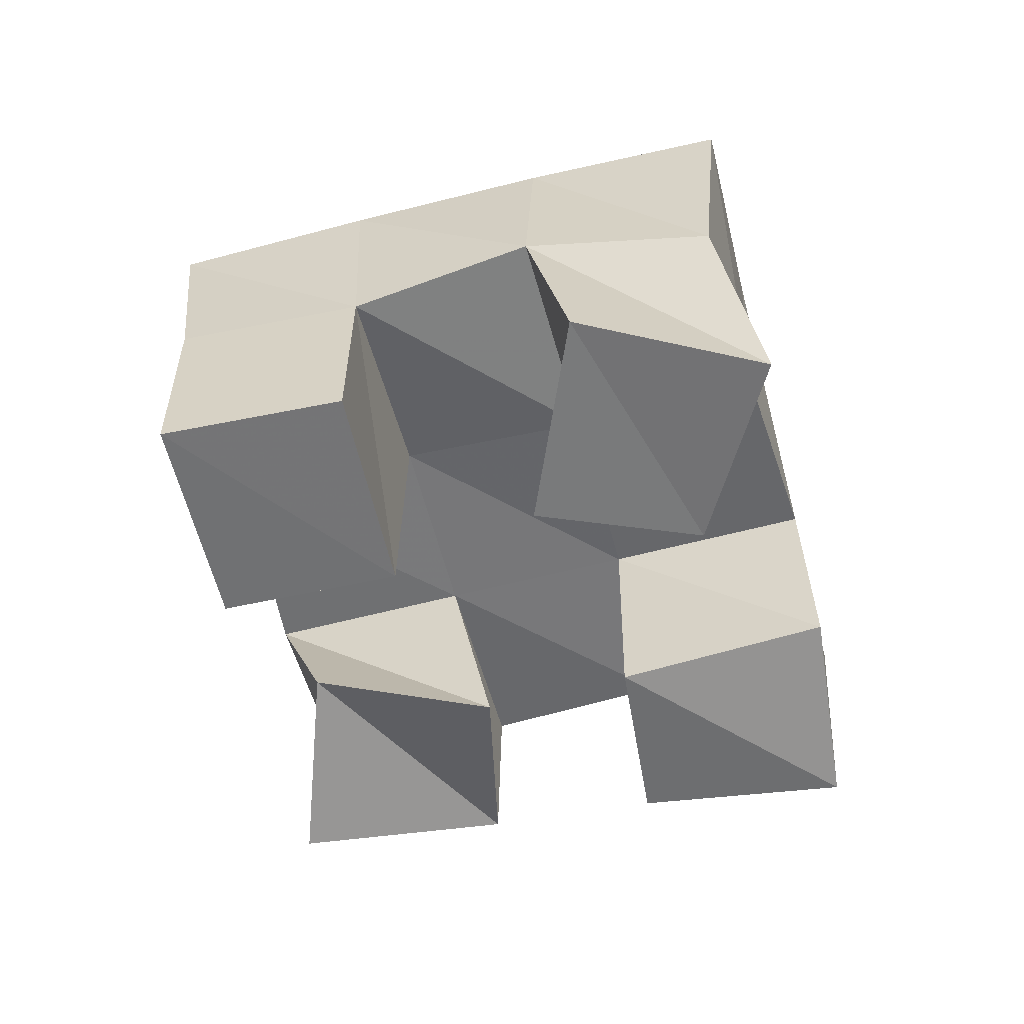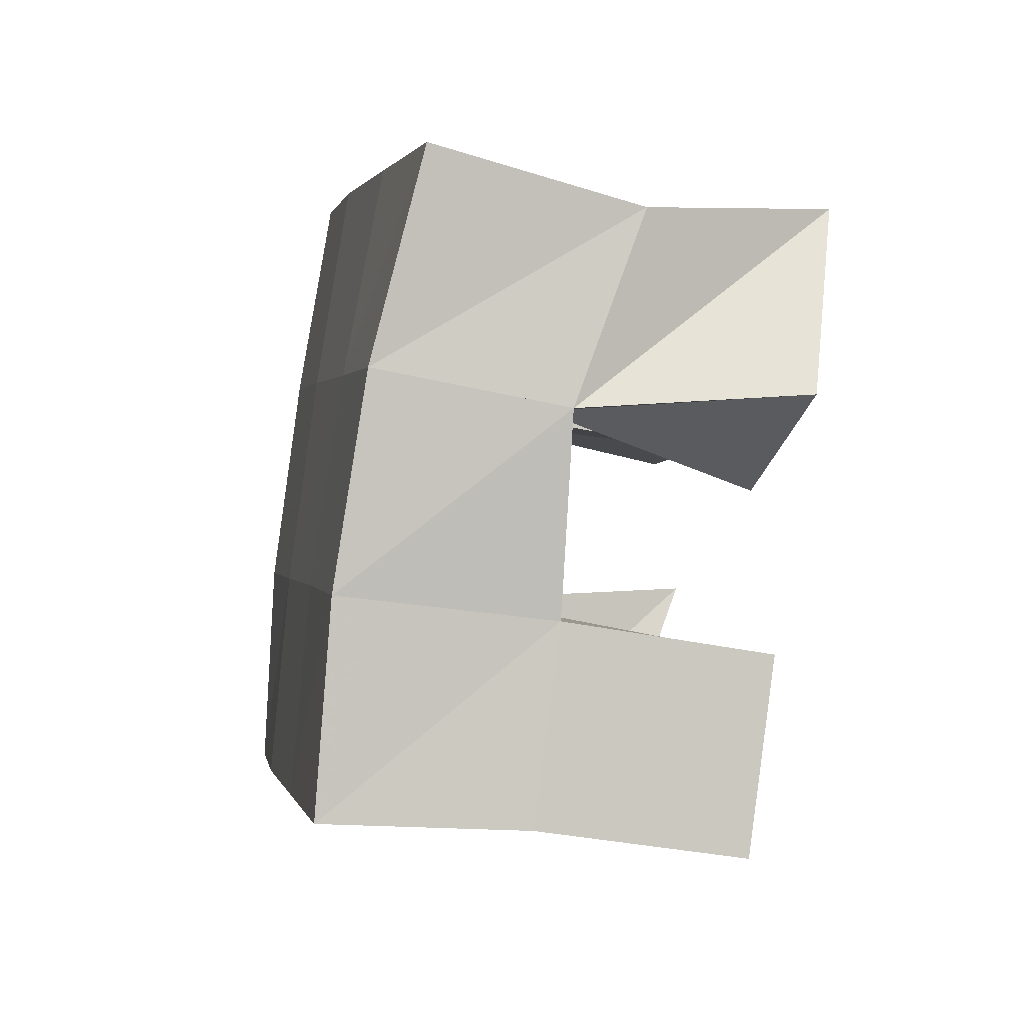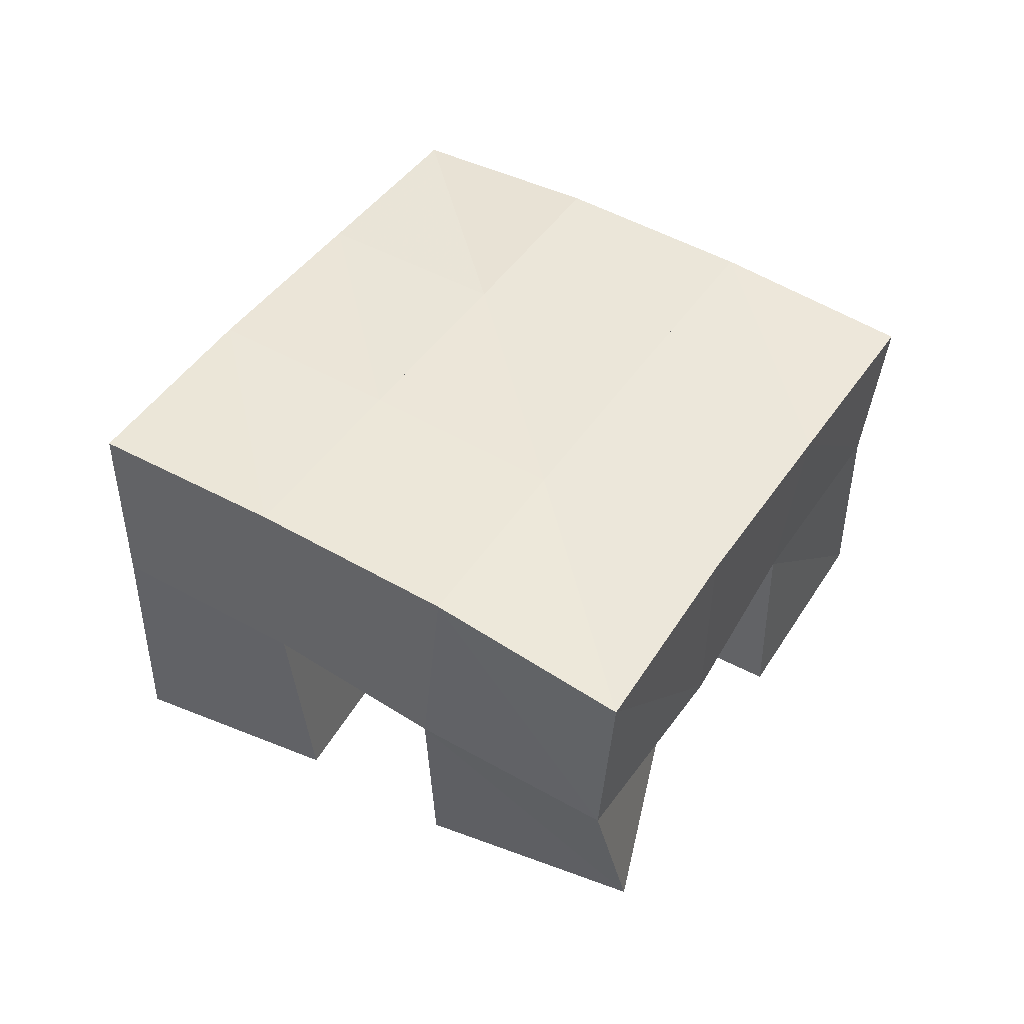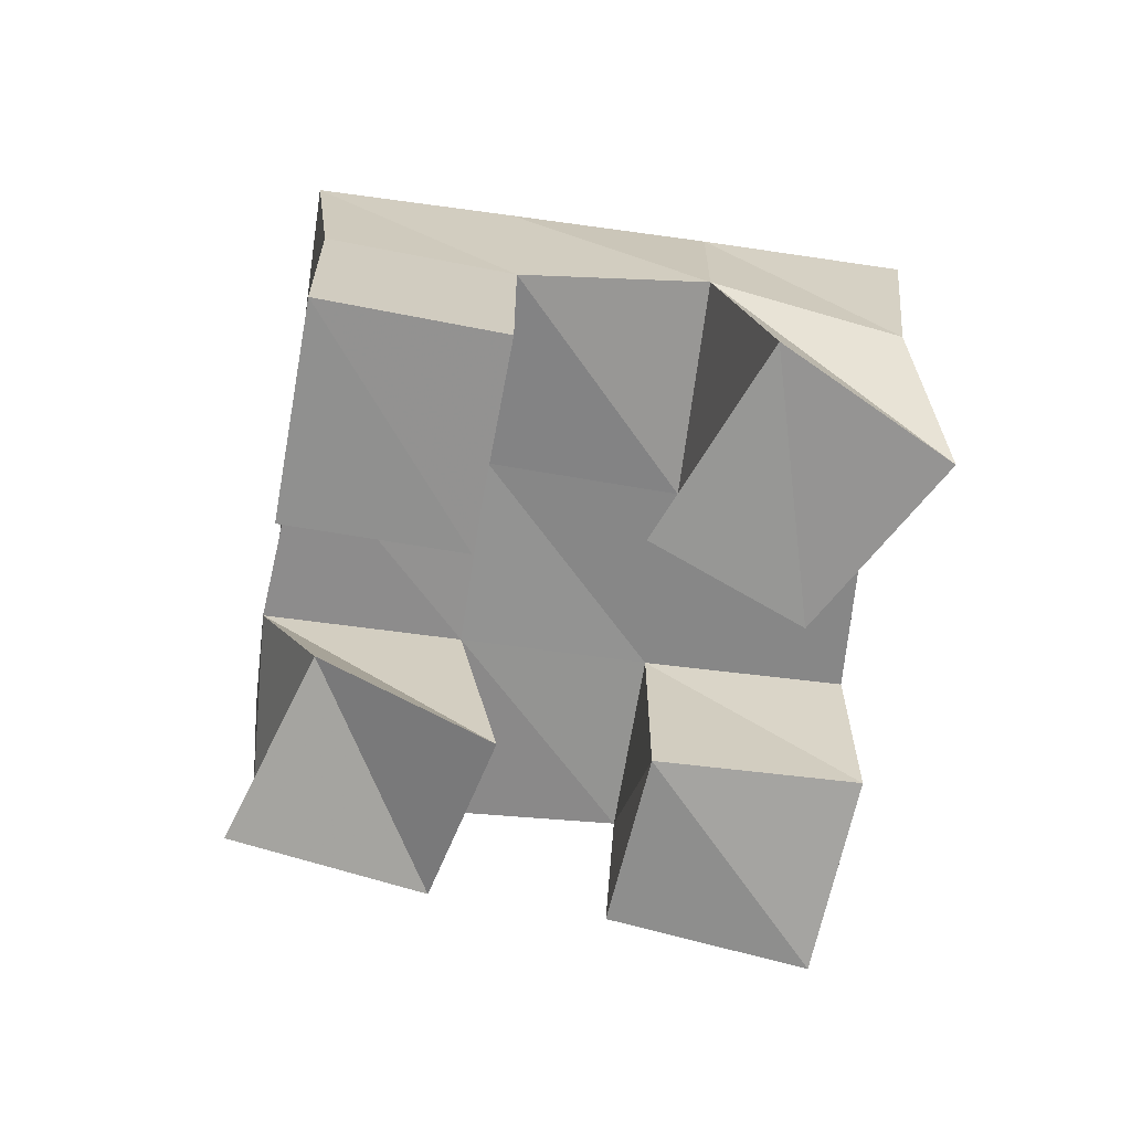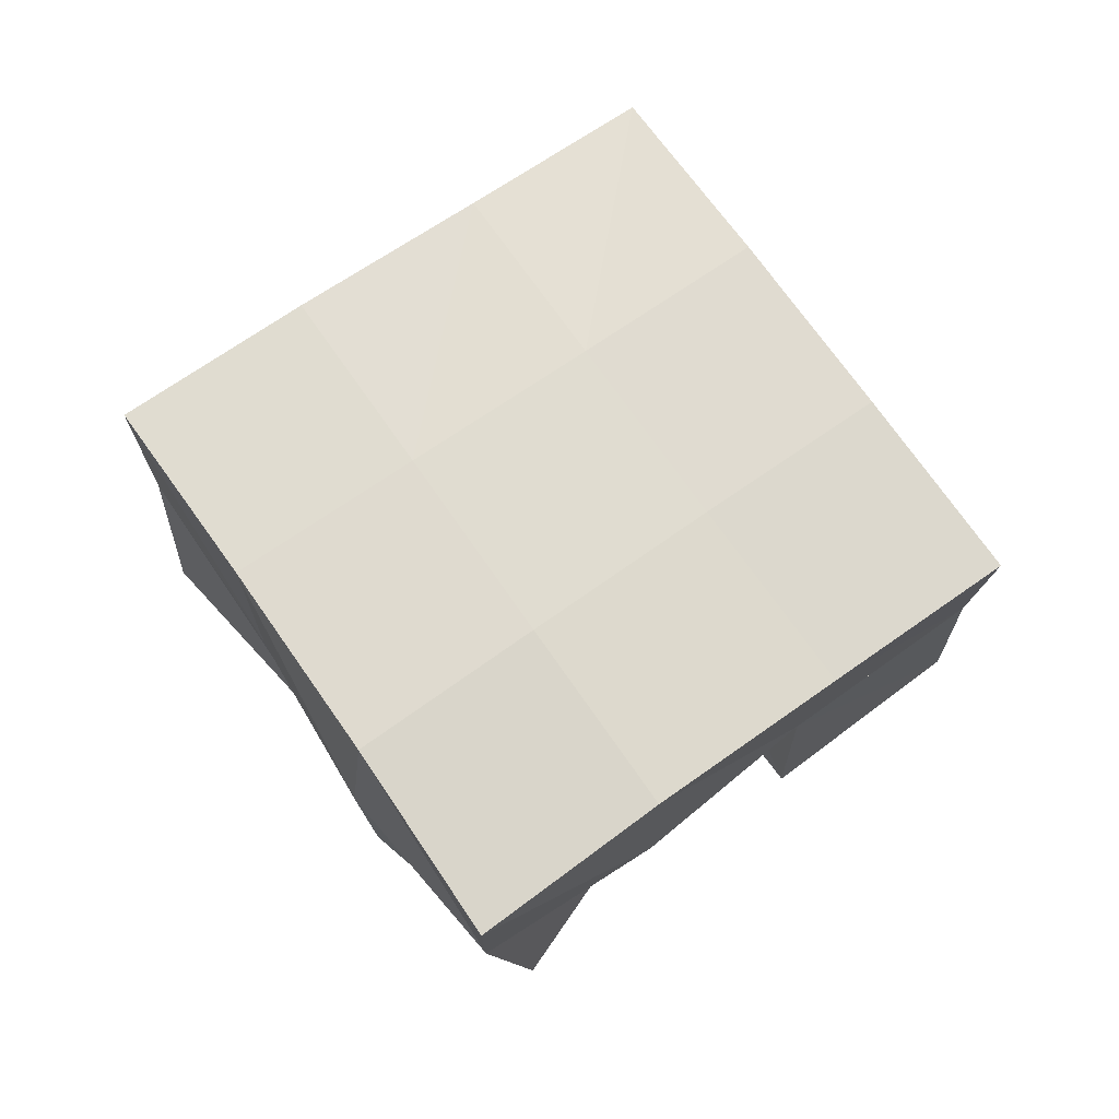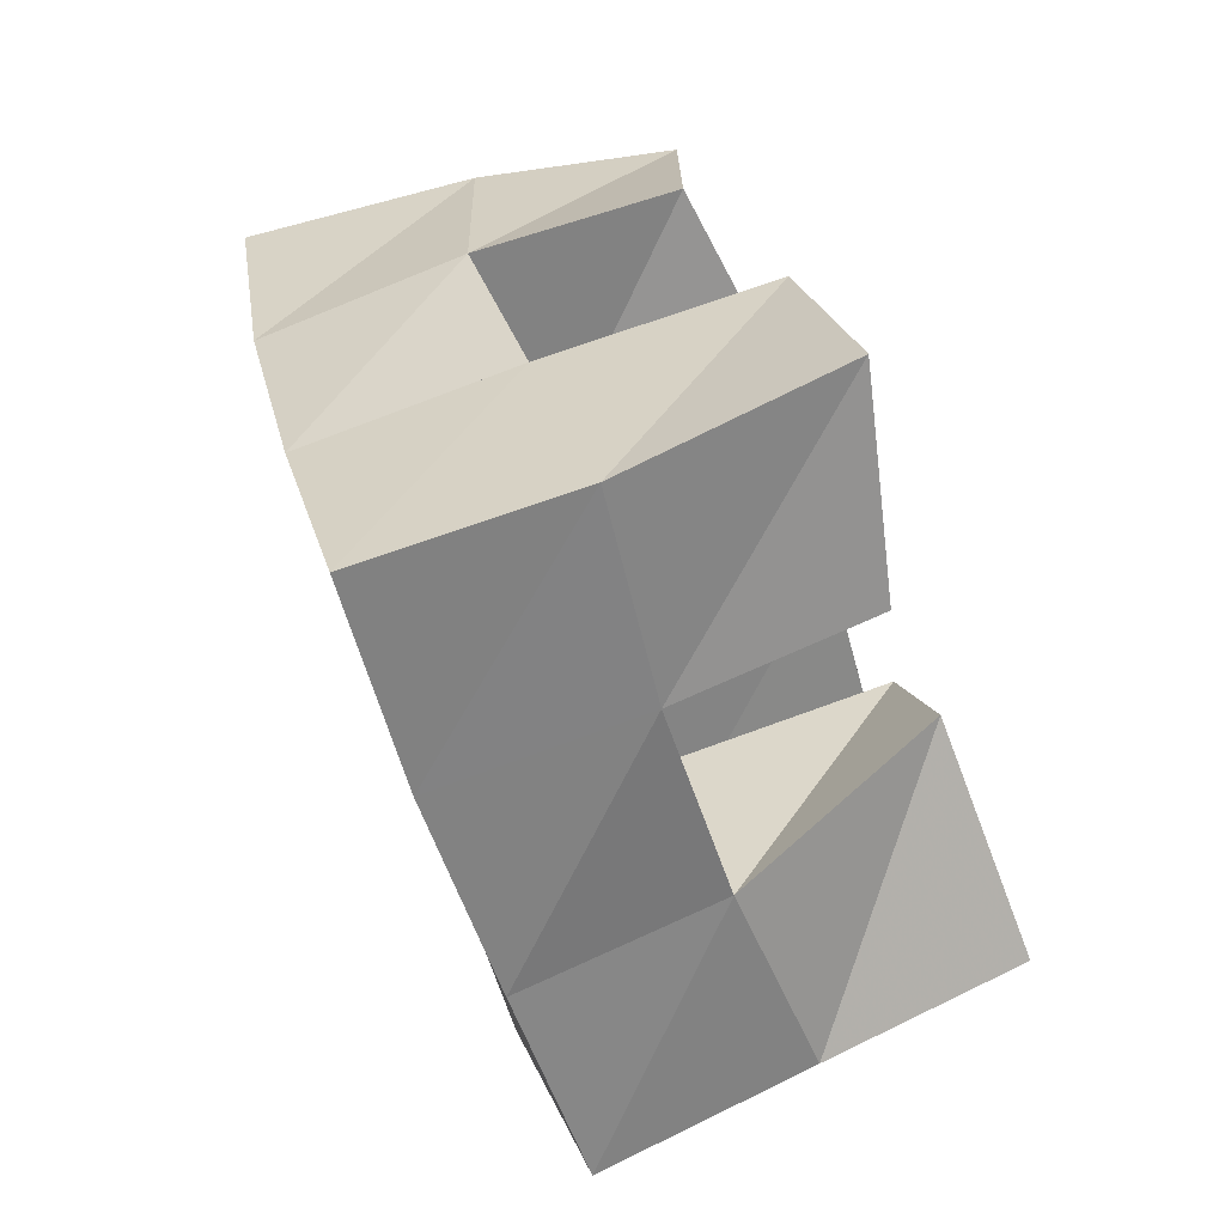
<metadata>
{"format":"obj","ext":"obj","renderer":"f3d","projection":"perspective","resolution":1024,"background":"white","views":[{"elev":-55.2,"azim":-117.8,"up":"+Y"},{"elev":-42.1,"azim":-103.6,"up":"+Z"},{"elev":47.4,"azim":80.2,"up":"+Y"},{"elev":-65.6,"azim":-140.8,"up":"+Y"},{"elev":69.9,"azim":102.6,"up":"+Y"},{"elev":79.0,"azim":-110.8,"up":"+Z"}]}
</metadata>
<code>
v 0.4892 0.1 0.18
v 0.4853 0.1459 0.1638
v 0.5029 0.1027 0.1317
v 0.5146 0.1559 0.1262
v 0.5407 0.1 0.1914
v 0.5211 0.1524 0.1992
v 0.5556 0.1 0.15
v 0.5548 0.153 0.1644
v 0.617 0.1 0.1693
v 0.624 0.1534 0.1611
v 0.6399 0.1116 0.1275
v 0.6584 0.1513 0.1227
v 0.6613 0.109 0.1949
v 0.6633 0.1556 0.197
v 0.6855 0.1 0.1472
v 0.6919 0.1454 0.1571
v 0.5572 0.1089 0.2384
v 0.5555 0.1551 0.2351
v 0.5908 0.1 0.1965
v 0.5917 0.1557 0.1977
v 0.5975 0.1 0.2681
v 0.5924 0.153 0.2681
v 0.6278 0.1006 0.2248
v 0.6281 0.1544 0.2299
v 0.5477 0.1008 0.09235
v 0.5489 0.1505 0.09345
v 0.5771 0.1 0.05649
v 0.5787 0.1496 0.05708
v 0.5892 0.1 0.1273
v 0.5871 0.1545 0.128
v 0.6195 0.1 0.09254
v 0.6194 0.1505 0.093
v 0.4808 0.1975 0.1665
v 0.5161 0.2023 0.1296
v 0.5184 0.201 0.1994
v 0.5529 0.2026 0.163
v 0.5566 0.2037 0.2337
v 0.5907 0.204 0.1971
v 0.5941 0.2033 0.2681
v 0.6276 0.2041 0.2309
v 0.5508 0.2022 0.0923
v 0.5876 0.2023 0.1258
v 0.6257 0.2029 0.1595
v 0.6629 0.2028 0.1923
v 0.5841 0.1981 0.05473
v 0.6212 0.1989 0.08804
v 0.6595 0.1997 0.1223
v 0.6975 0.1974 0.1553
f 1 2 4
f 3 1 4
f 2 6 8
f 4 2 8
f 6 5 7
f 8 6 7
f 5 1 3
f 7 5 3
f 8 7 3
f 4 8 3
f 2 1 5
f 6 2 5
f 9 10 12
f 11 9 12
f 10 14 16
f 12 10 16
f 14 13 15
f 16 14 15
f 13 9 11
f 15 13 11
f 16 15 11
f 12 16 11
f 10 9 13
f 14 10 13
f 17 18 20
f 19 17 20
f 18 22 24
f 20 18 24
f 22 21 23
f 24 22 23
f 21 17 19
f 23 21 19
f 24 23 19
f 20 24 19
f 18 17 21
f 22 18 21
f 25 26 28
f 27 25 28
f 26 30 32
f 28 26 32
f 30 29 31
f 32 30 31
f 29 25 27
f 31 29 27
f 32 31 27
f 28 32 27
f 26 25 29
f 30 26 29
f 2 33 34
f 4 2 34
f 33 35 36
f 34 33 36
f 35 6 8
f 36 35 8
f 6 2 4
f 8 6 4
f 36 8 4
f 34 36 4
f 33 2 6
f 35 33 6
f 6 35 36
f 8 6 36
f 35 37 38
f 36 35 38
f 37 18 20
f 38 37 20
f 18 6 8
f 20 18 8
f 38 20 8
f 36 38 8
f 35 6 18
f 37 35 18
f 18 37 38
f 20 18 38
f 37 39 40
f 38 37 40
f 39 22 24
f 40 39 24
f 22 18 20
f 24 22 20
f 40 24 20
f 38 40 20
f 37 18 22
f 39 37 22
f 4 34 41
f 26 4 41
f 34 36 42
f 41 34 42
f 36 8 30
f 42 36 30
f 8 4 26
f 30 8 26
f 42 30 26
f 41 42 26
f 34 4 8
f 36 34 8
f 8 36 42
f 30 8 42
f 36 38 43
f 42 36 43
f 38 20 10
f 43 38 10
f 20 8 30
f 10 20 30
f 43 10 30
f 42 43 30
f 36 8 20
f 38 36 20
f 20 38 43
f 10 20 43
f 38 40 44
f 43 38 44
f 40 24 14
f 44 40 14
f 24 20 10
f 14 24 10
f 44 14 10
f 43 44 10
f 38 20 24
f 40 38 24
f 26 41 45
f 28 26 45
f 41 42 46
f 45 41 46
f 42 30 32
f 46 42 32
f 30 26 28
f 32 30 28
f 46 32 28
f 45 46 28
f 41 26 30
f 42 41 30
f 30 42 46
f 32 30 46
f 42 43 47
f 46 42 47
f 43 10 12
f 47 43 12
f 10 30 32
f 12 10 32
f 47 12 32
f 46 47 32
f 42 30 10
f 43 42 10
f 10 43 47
f 12 10 47
f 43 44 48
f 47 43 48
f 44 14 16
f 48 44 16
f 14 10 12
f 16 14 12
f 48 16 12
f 47 48 12
f 43 10 14
f 44 43 14

</code>
